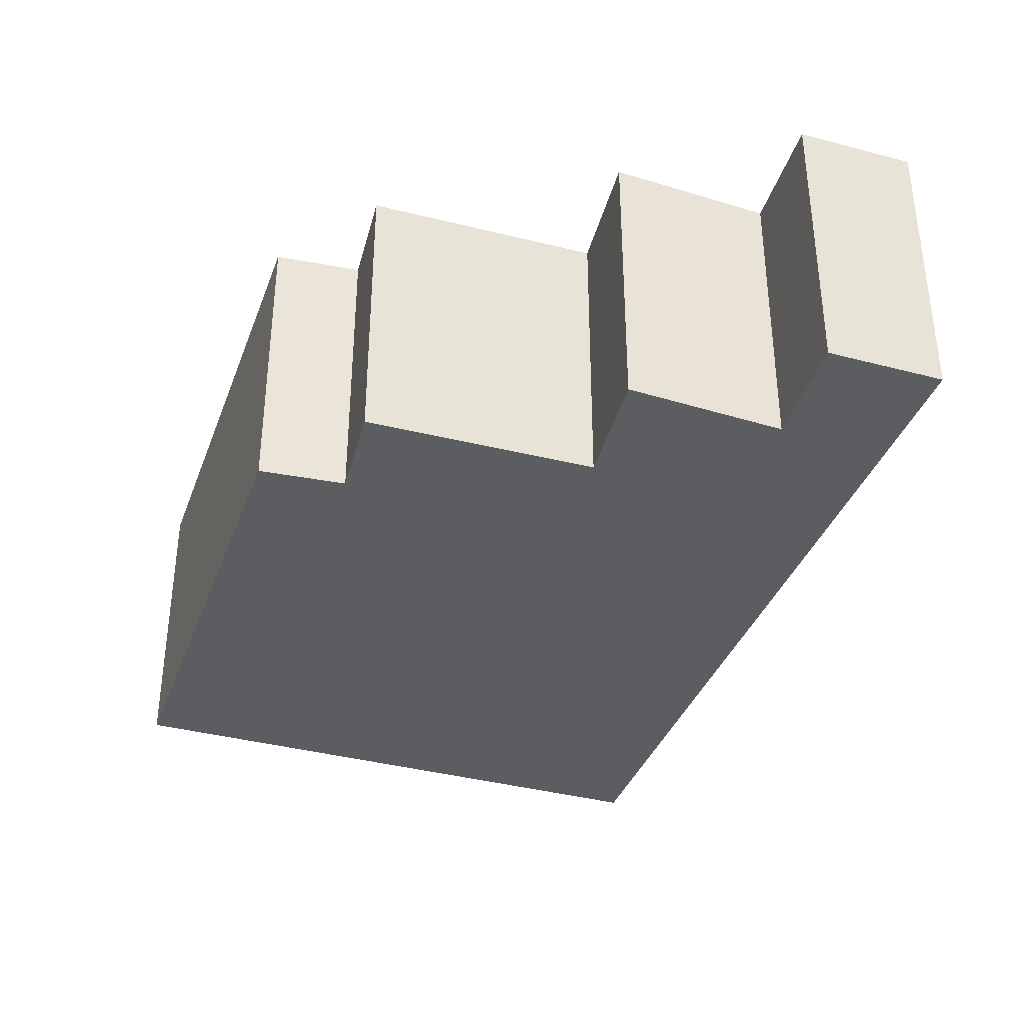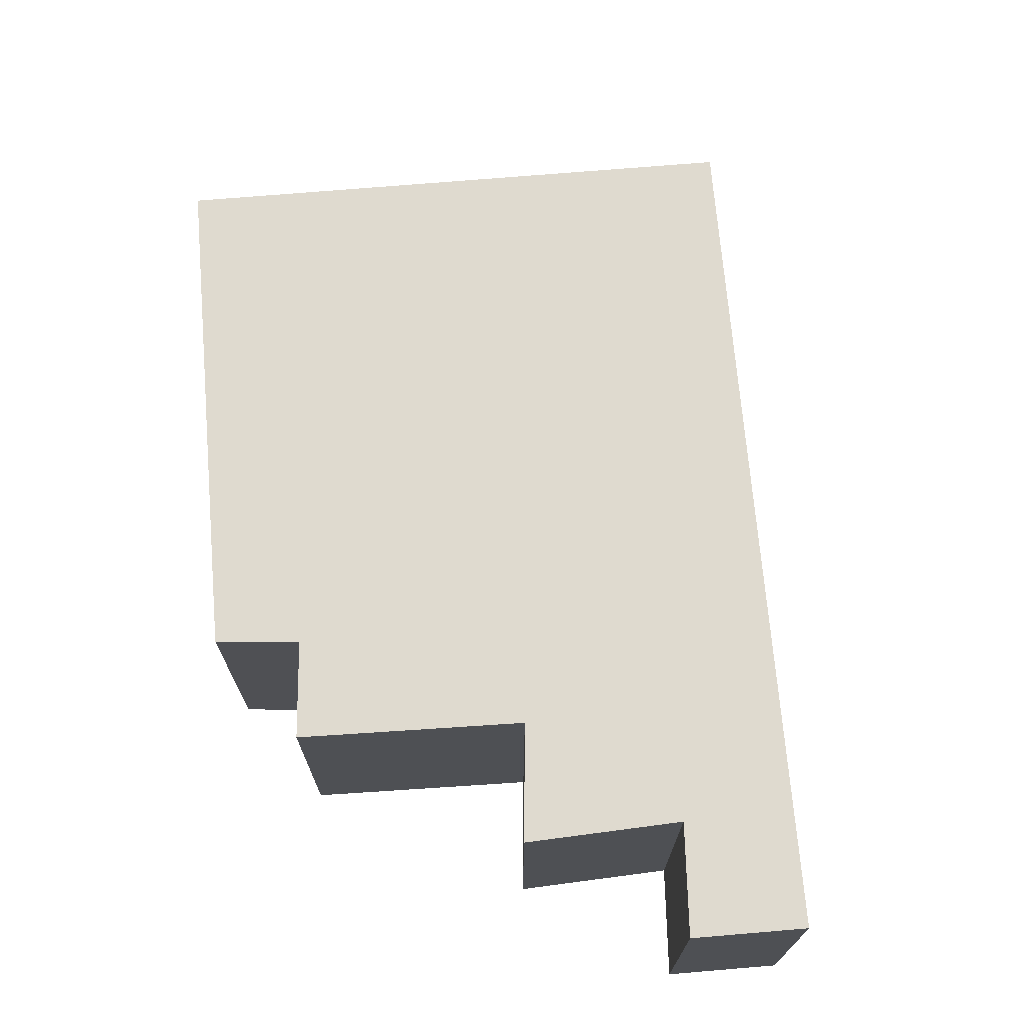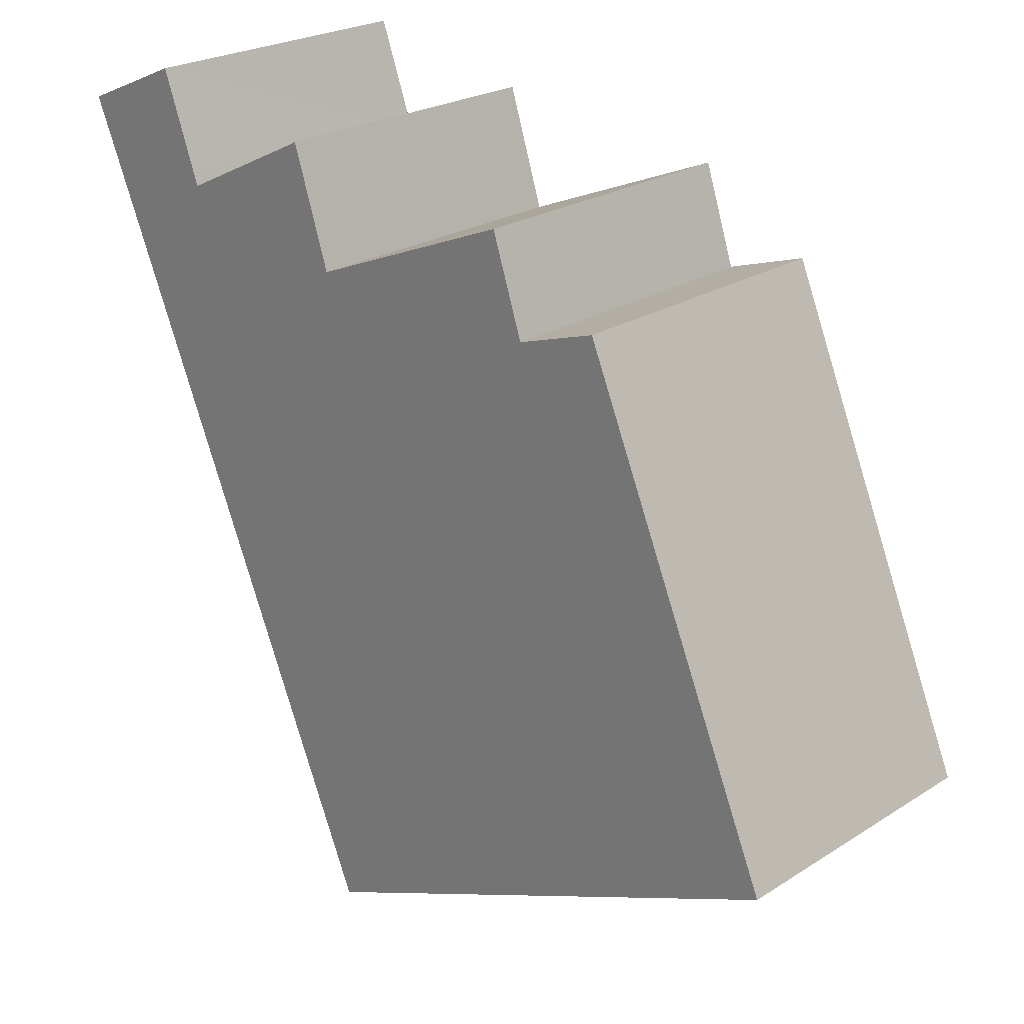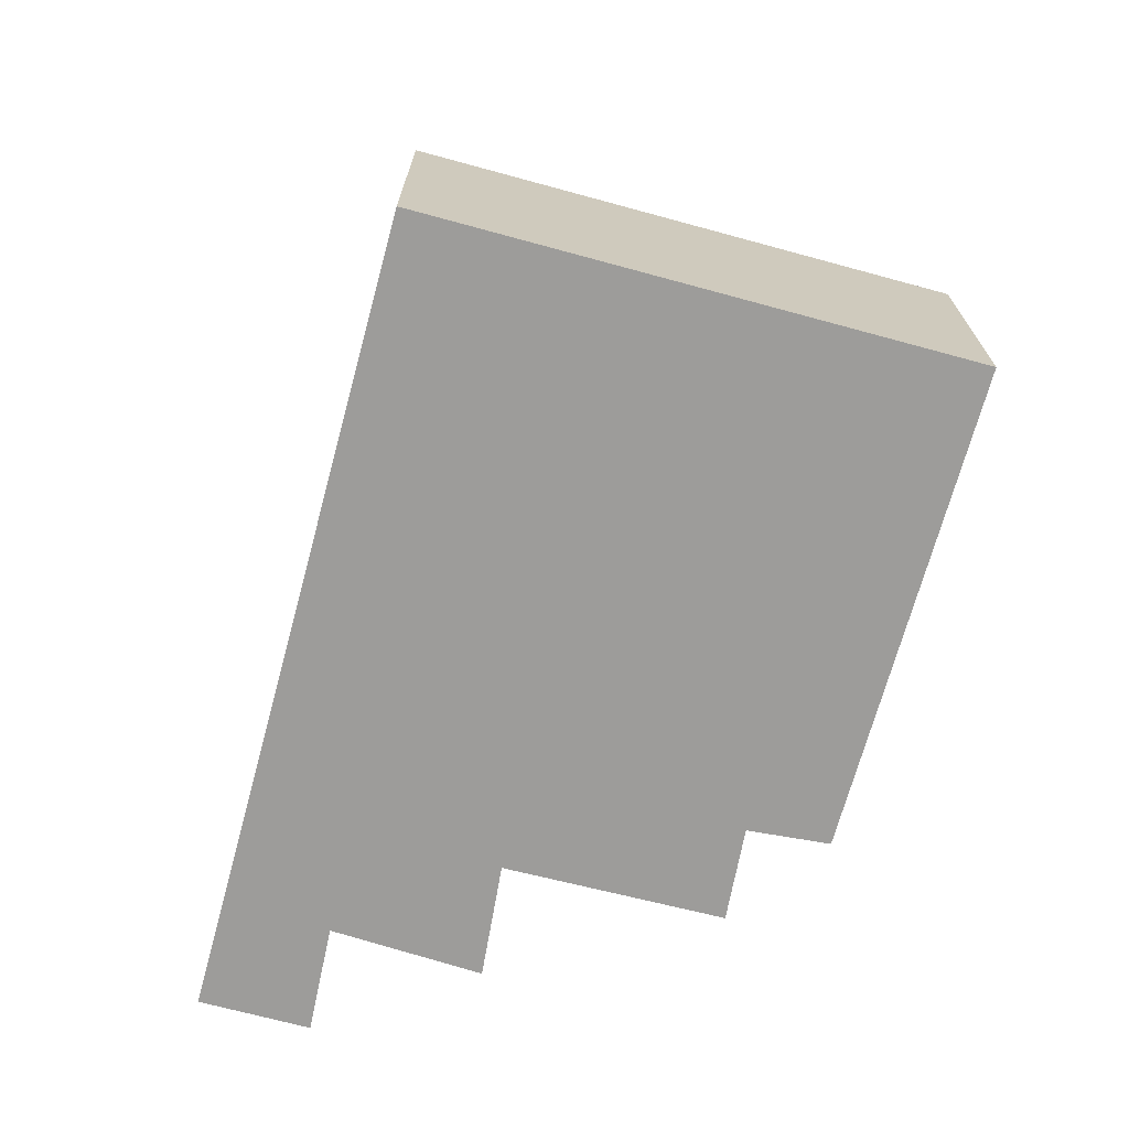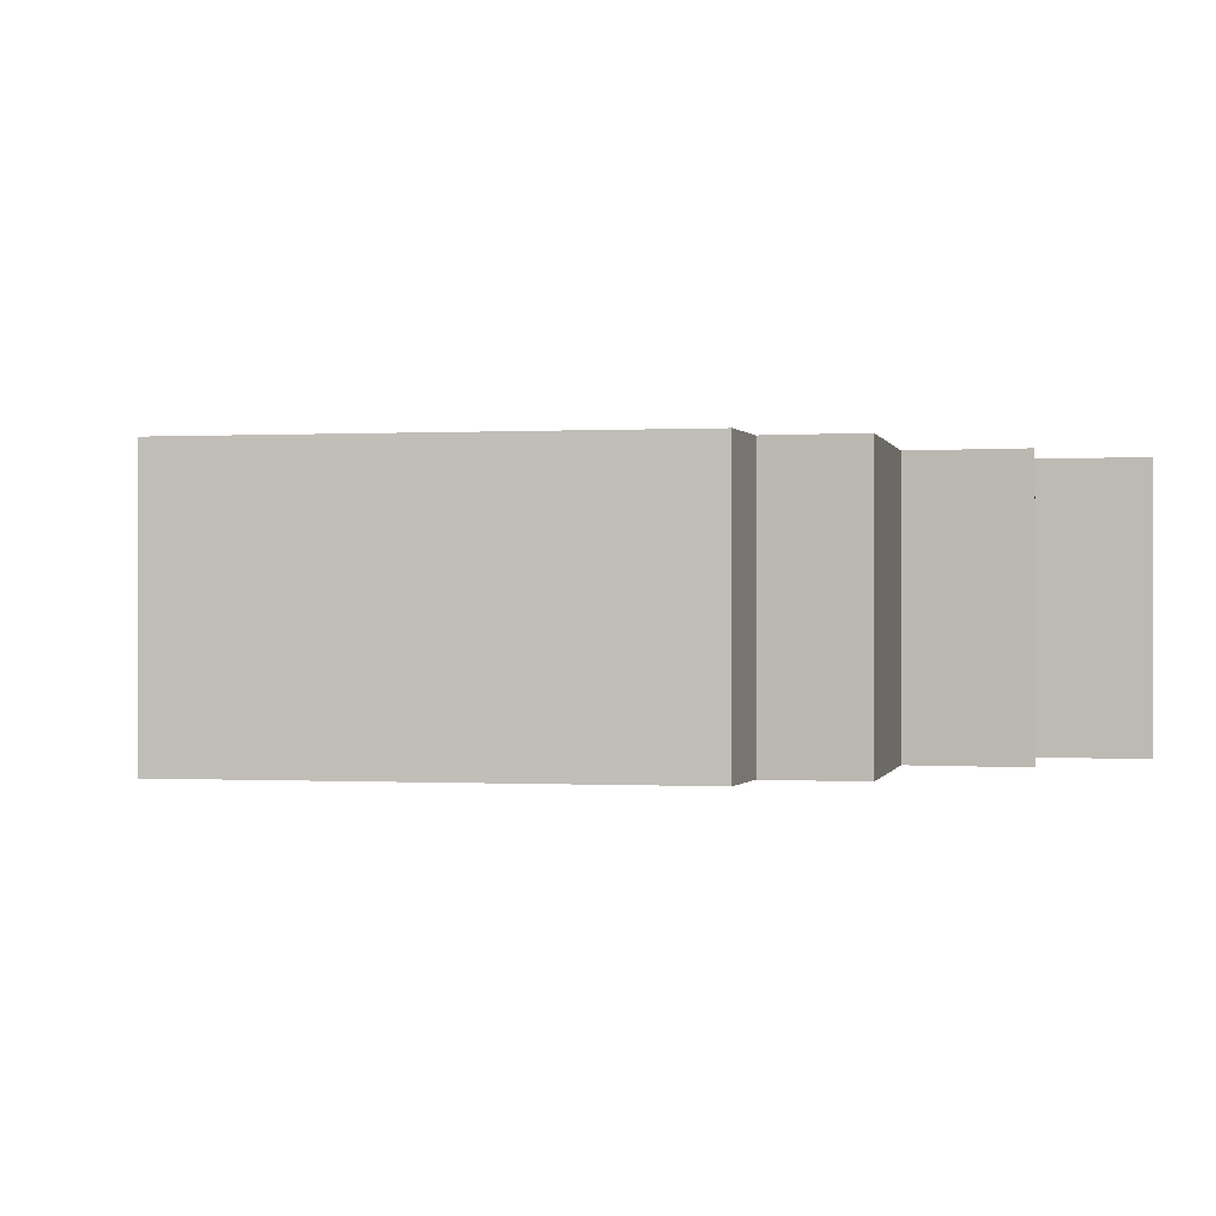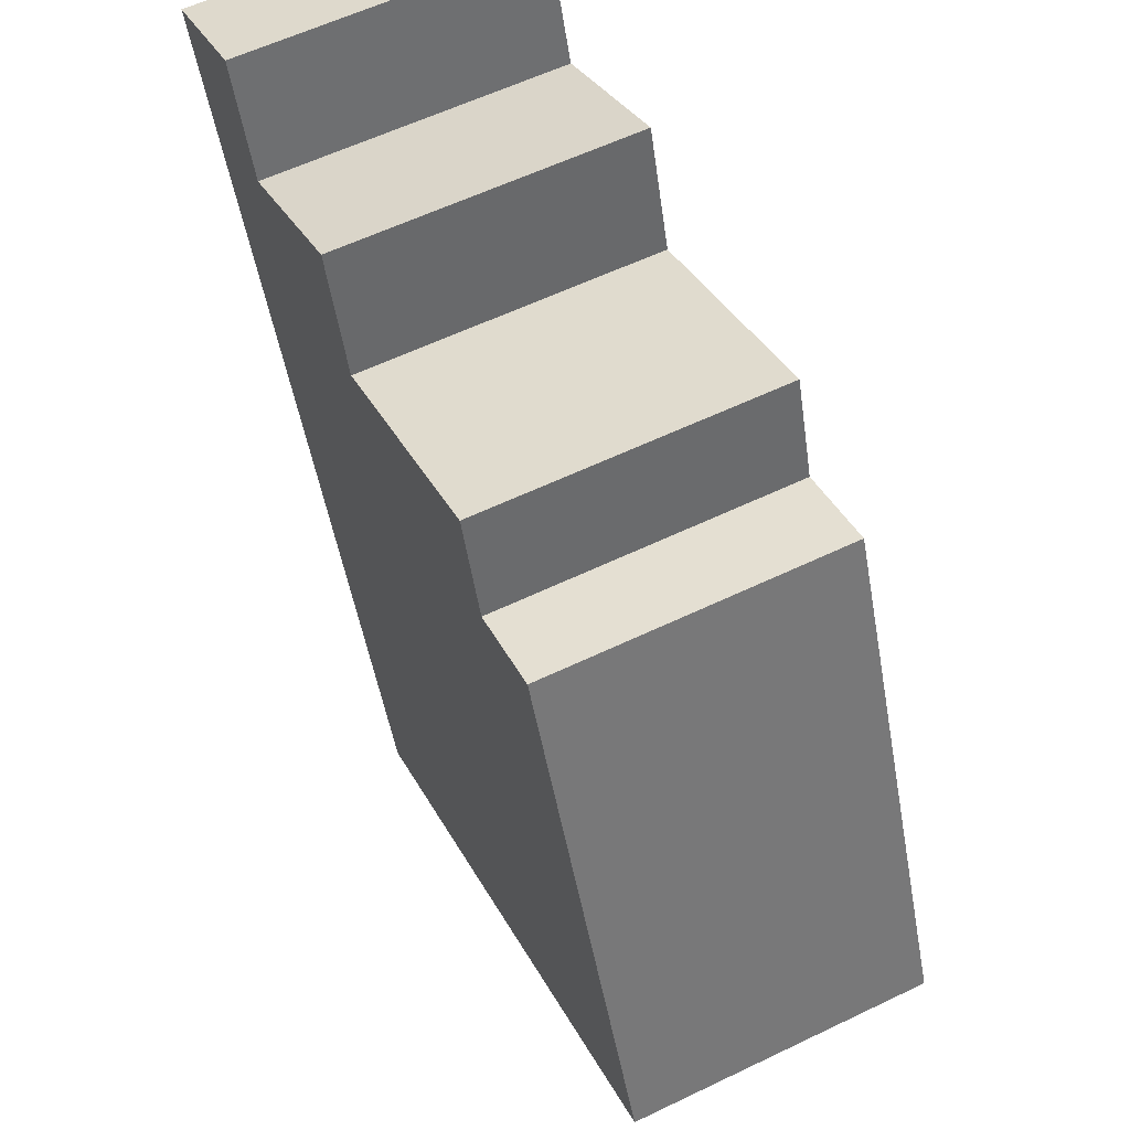
<metadata>
{"format":"obj","ext":"obj","renderer":"f3d","projection":"perspective","resolution":1024,"background":"white","views":[{"elev":-36.9,"azim":4.2,"up":"+Y"},{"elev":70.8,"azim":18.3,"up":"+Y"},{"elev":23.8,"azim":-136.5,"up":"+Z"},{"elev":-70.0,"azim":-172.1,"up":"+Y"},{"elev":-0.1,"azim":-55.7,"up":"+Y"},{"elev":59.2,"azim":-116.3,"up":"+Z"}]}
</metadata>
<code>
v  2.185 3.169 5.114
v  5.742 3.169 -2.453
v  0 3.169 1.94e-16
v  3.085 3.169 4.823
v  3.432 3.169 5.861
v  5.784 3.169 4.908
v  8.975 3.169 5.116
v  7.779 3.169 5.413
v  6.195 3.169 6.18
v  7.846 3.169 5.598
v  8.21 3.169 6.601
v  9.394 3.169 6.096
v  2.185 -3.131e-16 5.114
v  3.085 -2.953e-16 4.823
v  3.432 -3.589e-16 5.861
v  5.784 -3.005e-16 4.908
v  6.195 -3.784e-16 6.18
v  7.779 -3.315e-16 5.413
v  8.21 -4.042e-16 6.601
v  7.846 -3.428e-16 5.598
v  9.394 -3.733e-16 6.096
v  5.742 1.502e-16 -2.453
v  8.975 -3.133e-16 5.116
v  0 0 0
g defaultobject
f 1 2 3
f 2 1 4
f 2 4 5
f 2 5 6
f 2 6 7
f 7 6 8
f 8 6 9
f 7 8 10
f 7 10 11
f 7 11 12
f 13 4 1
f 4 13 14
f 15 6 5
f 6 15 16
f 14 5 4
f 5 14 15
f 16 9 6
f 9 16 17
f 18 10 8
f 10 18 11
f 11 18 19
f 19 18 20
f 17 8 9
f 8 17 18
f 19 12 11
f 12 19 21
f 21 7 12
f 7 21 2
f 2 21 22
f 22 21 23
f 22 3 2
f 3 22 24
f 24 1 3
f 1 24 13
f 19 23 21
f 23 19 22
f 22 19 20
f 22 20 18
f 22 18 17
f 22 17 16
f 22 16 24
f 24 16 14
f 14 16 15
f 24 14 13

</code>
